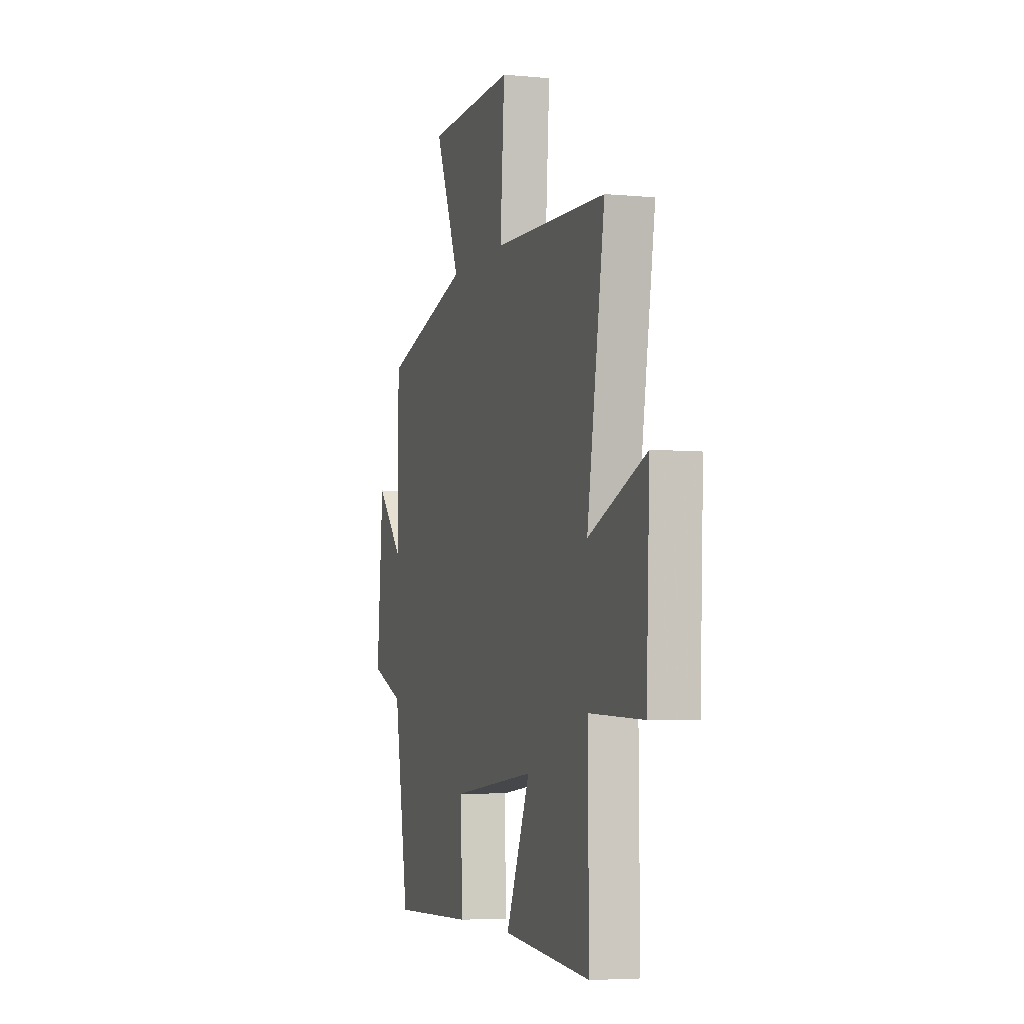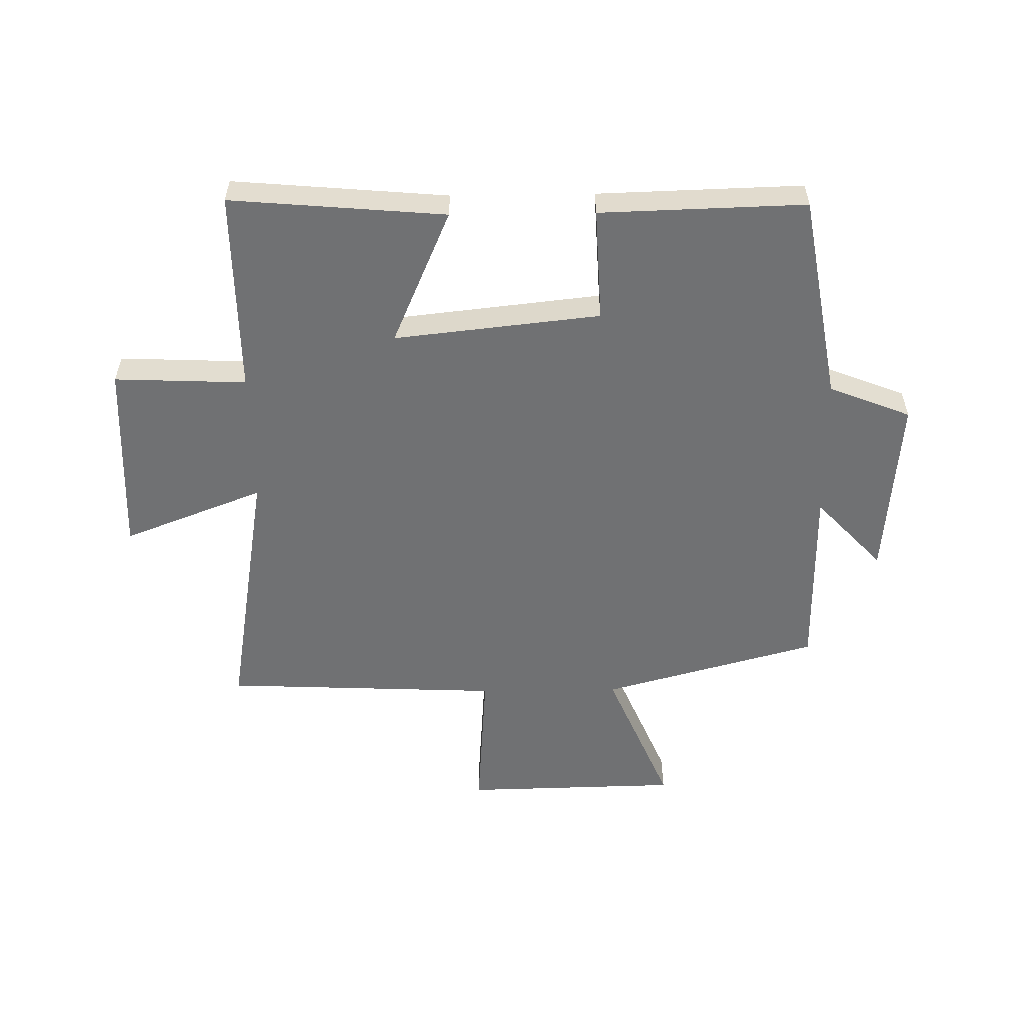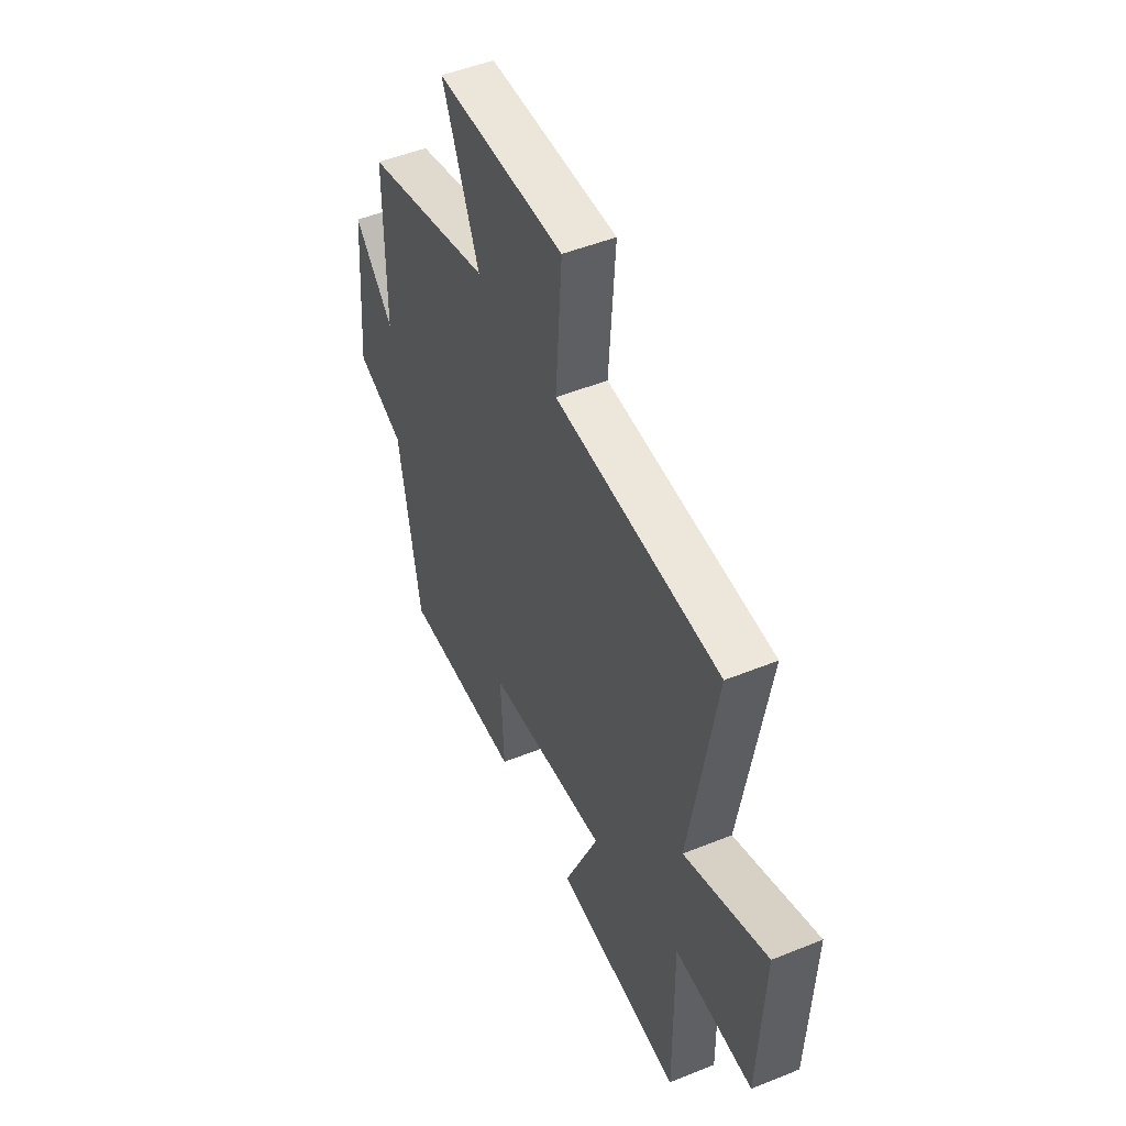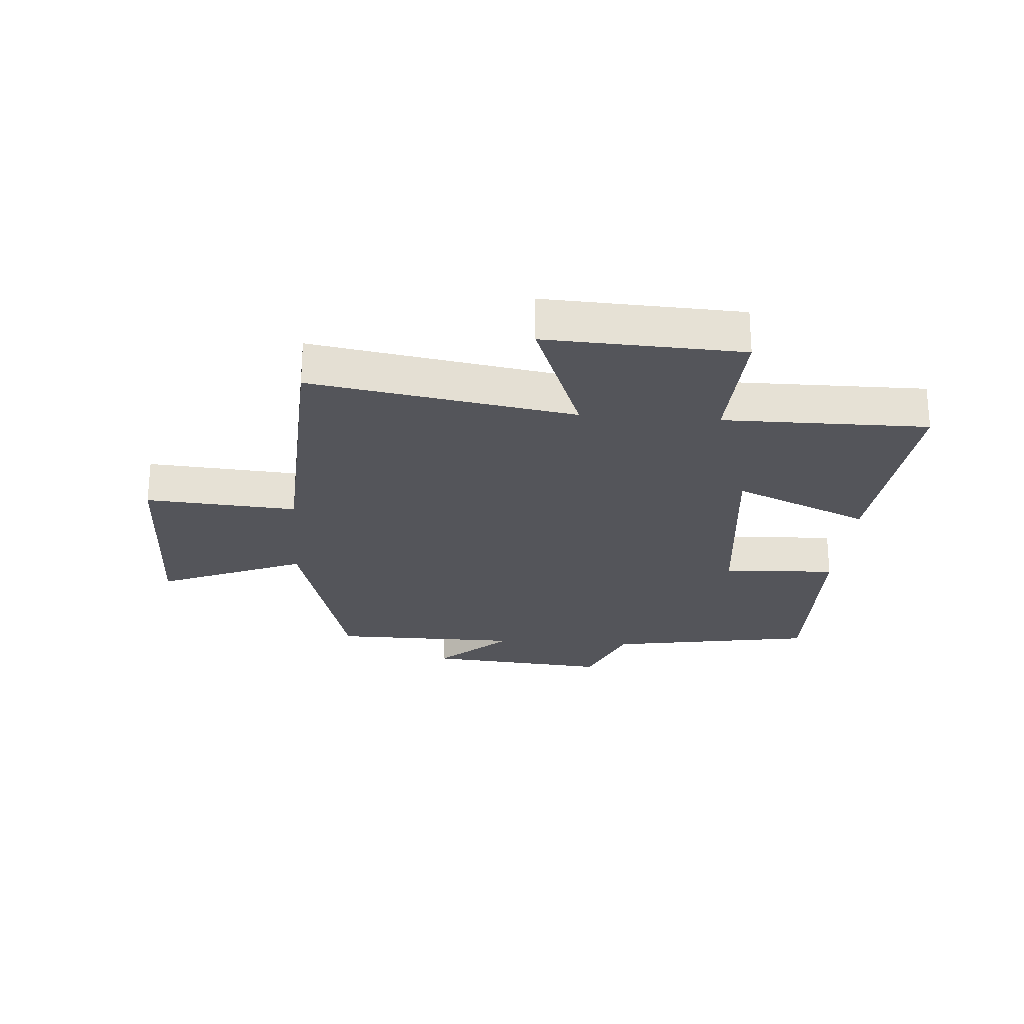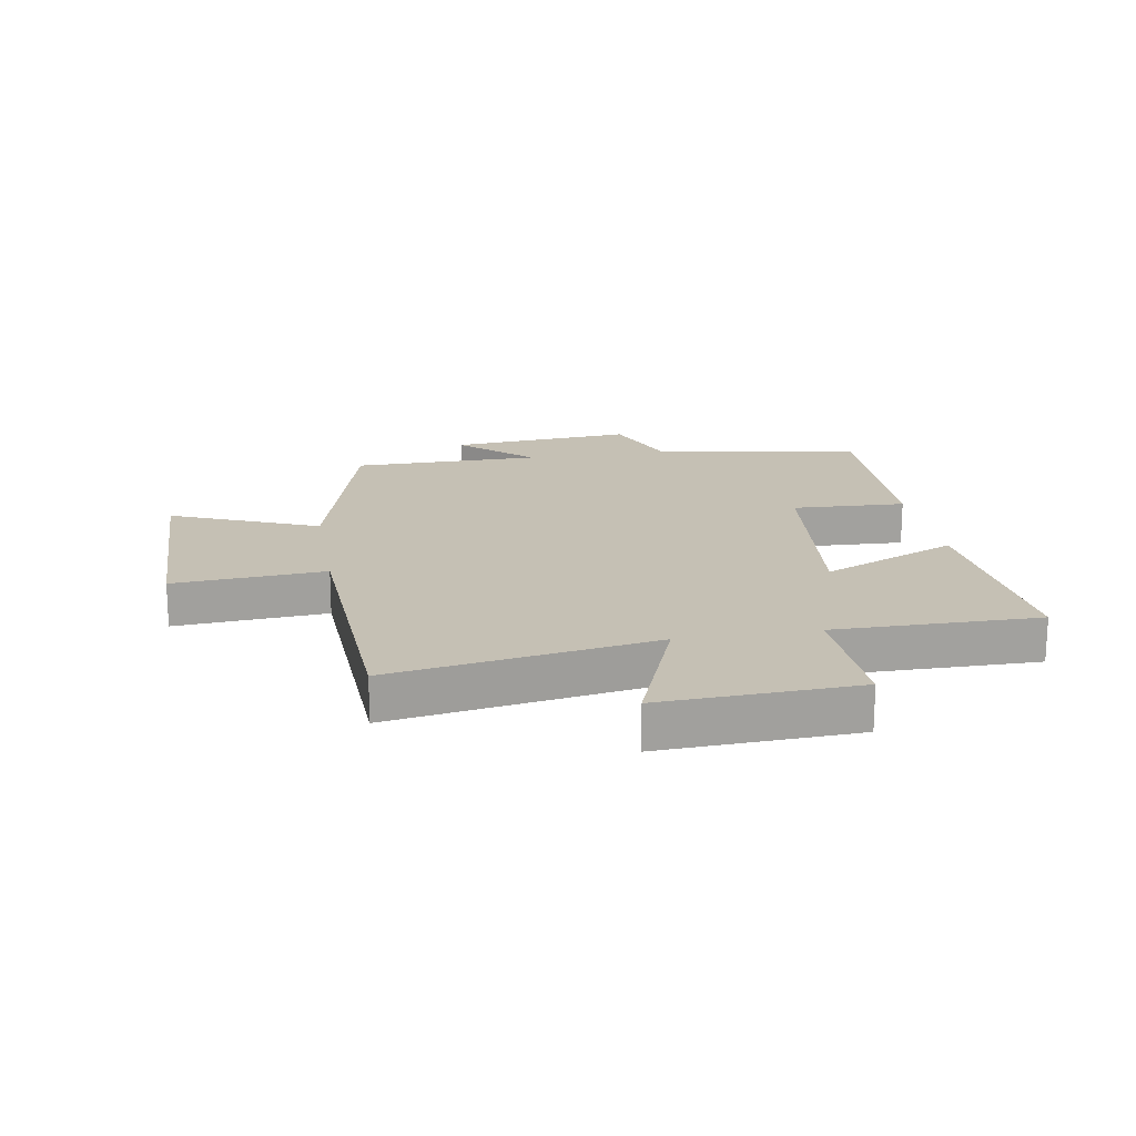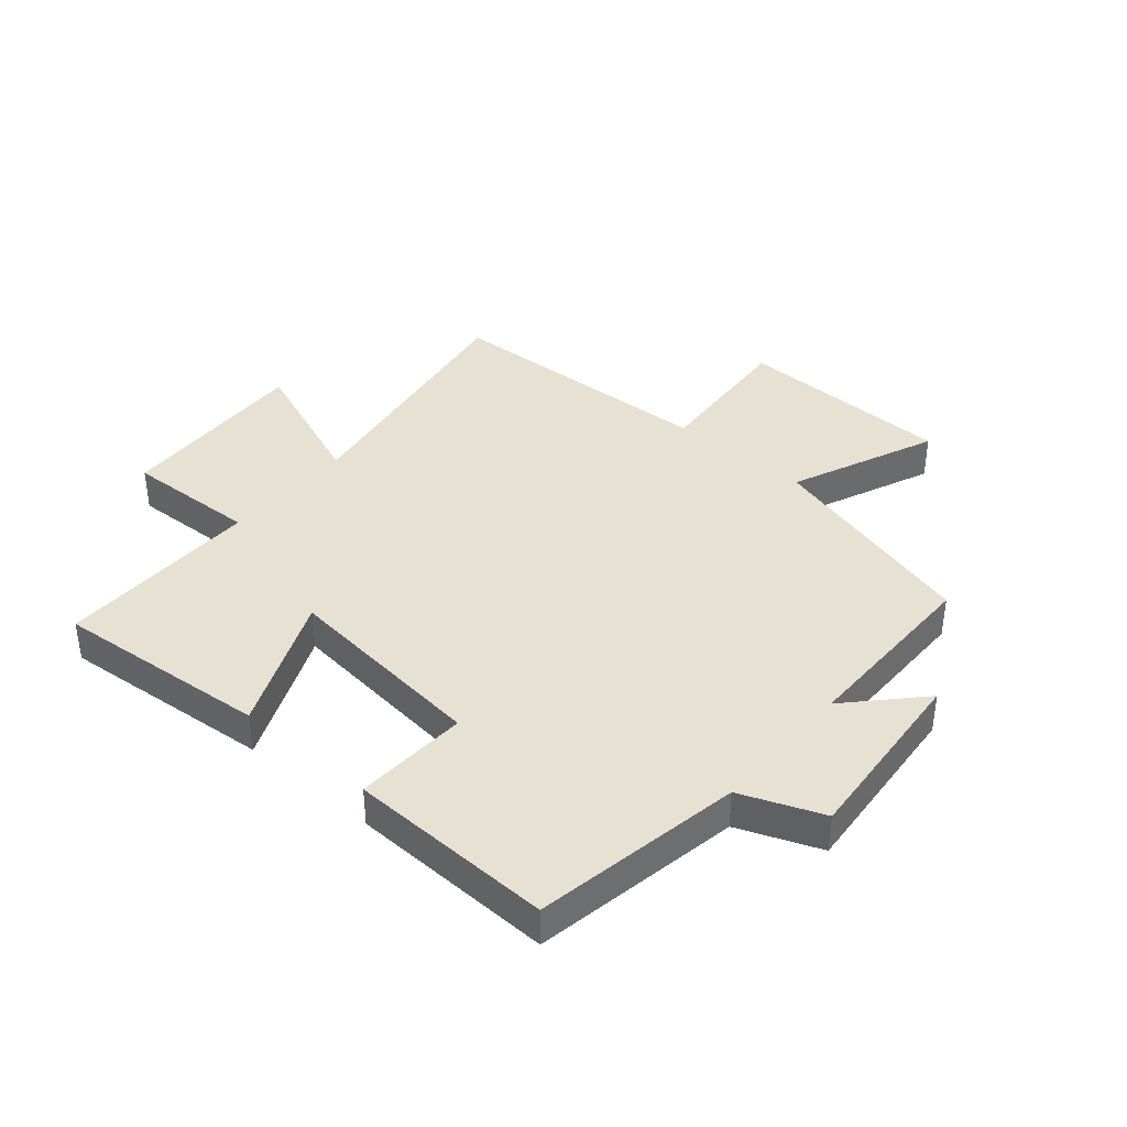
<metadata>
{"format":"obj","ext":"obj","renderer":"f3d","projection":"perspective","resolution":1024,"background":"white","views":[{"elev":-4.9,"azim":73.0,"up":"+Z"},{"elev":-55.2,"azim":-179.2,"up":"+Y"},{"elev":49.3,"azim":65.9,"up":"+Z"},{"elev":-24.9,"azim":85.5,"up":"+Y"},{"elev":18.3,"azim":80.2,"up":"+Y"},{"elev":38.9,"azim":-139.5,"up":"+Y"}]}
</metadata>
<code>
v 0.573 0.07 0.48
v 0.5 0.07 0.039
v 0.736 0.07 0.13
v 0.722 0.07 -0.198
v 0.5 0.07 -0.189
v 0.503 0.07 -0.531
v 0.143 0.07 -0.5
v 0.242 0.07 -0.272
v -0.104 0.07 -0.31
v -0.095 0.07 -0.5
v -0.439 0.07 -0.51
v -0.5 0.07 -0.162
v -0.637 0.07 -0.108
v -0.611 0.07 0.202
v -0.5 0.07 0.084
v -0.499 0.07 0.401
v -0.136 0.07 0.5
v -0.24 0.07 0.745
v 0.124 0.07 0.753
v 0.106 0.07 0.5
v 0.573 0 0.48
v 0.5 0 0.039
v 0.736 0 0.13
v 0.722 0 -0.198
v 0.5 0 -0.189
v 0.503 0 -0.531
v 0.143 0 -0.5
v 0.242 0 -0.272
v -0.104 0 -0.31
v -0.095 0 -0.5
v -0.439 0 -0.51
v -0.5 0 -0.162
v -0.637 0 -0.108
v -0.611 0 0.202
v -0.5 0 0.084
v -0.499 0 0.401
v -0.136 0 0.5
v -0.24 0 0.745
v 0.124 0 0.753
v 0.106 0 0.5
f 17 18 19 20
f 15 16 17 20
f 15 20 1 2
f 12 13 14 15
f 12 15 2
f 9 10 11 12
f 8 9 12 2
f 5 6 7 8
f 5 8 2 3
f 3 4 5
f 40 39 38 37
f 40 37 36 35
f 22 21 40 35
f 35 34 33 32
f 22 35 32
f 32 31 30 29
f 22 32 29 28
f 28 27 26 25
f 23 22 28 25
f 25 24 23
f 1 21 22 2
f 2 22 23 3
f 3 23 24 4
f 4 24 25 5
f 5 25 26 6
f 6 26 27 7
f 7 27 28 8
f 8 28 29 9
f 9 29 30 10
f 10 30 31 11
f 11 31 32 12
f 12 32 33 13
f 13 33 34 14
f 14 34 35 15
f 15 35 36 16
f 16 36 37 17
f 17 37 38 18
f 18 38 39 19
f 19 39 40 20
f 20 40 21 1

</code>
